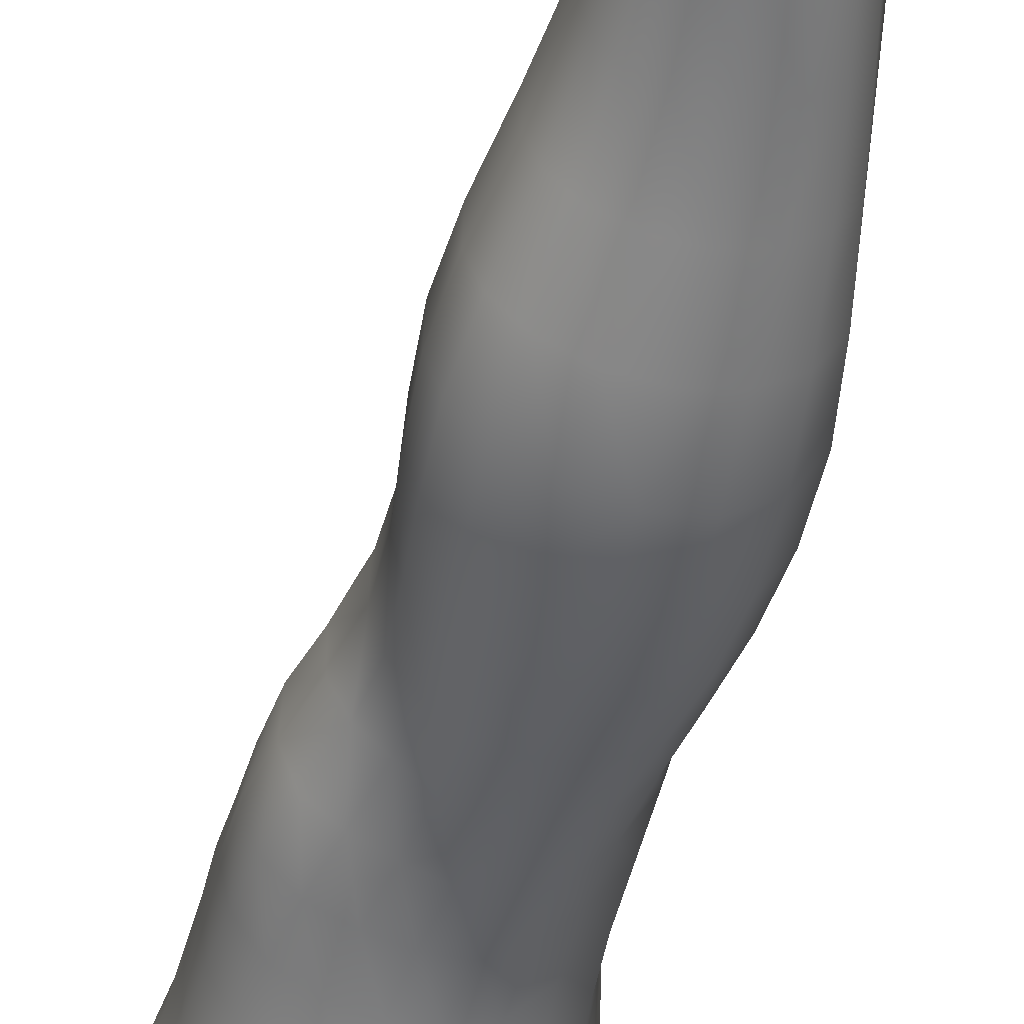
<metadata>
{"format":"obj","ext":"obj","renderer":"f3d","projection":"perspective","resolution":1024,"background":"white","views":[{"elev":-54.8,"azim":-11.9,"up":"+Z"}]}
</metadata>
<code>
o SMPLX-mesh-male.001
v 0.1729 -0.5766 -0.009784
v 0.1731 -0.5868 0.02795
v 0.1391 -0.567 -0.06911
v 0.1095 -0.5648 -0.08476
v 0.1596 -0.5955 0.06264
v 0.1341 -0.6007 0.08725
v 0.1023 -0.5995 0.09707
v 0.07537 -0.558 -0.09012
v 0.03741 -0.5438 -0.08086
v 0.0448 -0.5834 -0.07981
v 0.07773 -0.5895 -0.08738
v 0.1563 -0.6032 -0.04389
v 0.1613 -0.5693 -0.04382
v 0.1361 -0.5987 -0.06805
v 0.1683 -0.6116 -0.01098
v 0.1699 -0.6217 0.02574
v 0.1313 -0.6336 0.0841
v 0.09922 -0.6309 0.09291
v 0.02203 -0.5885 0.05677
v 0.0433 -0.5921 0.07558
v 0.04155 -0.6178 0.06828
v 0.02139 -0.6115 0.04681
v 0.01094 -0.5538 -0.05254
v 0.000768 -0.5658 -0.02192
v 0.004652 -0.5913 -0.03157
v 0.01864 -0.5848 -0.05906
v 0.1202 -0.6923 0.07429
v 0.08844 -0.6901 0.08069
v 0.09427 -0.6614 0.08754
v 0.1265 -0.6643 0.0798
v 0.01093 -0.6329 0.01318
v 0.02199 -0.6381 0.03669
v 0.02506 -0.6663 0.02708
v 0.01672 -0.6614 0.003258
v 0.02158 -0.6907 -0.003583
v 0.02672 -0.6965 0.02073
v 0.02696 -0.7257 0.01297
v 0.02404 -0.7196 -0.01032
v 0.1564 -0.6308 0.0596
v 0.1596 -0.6847 0.0244
v 0.1464 -0.691 0.05376
v 0.1524 -0.6624 0.05719
v 0.1656 -0.6552 0.02511
v 0.1095 -0.5952 -0.08296
v 0.007782 -0.6064 0.02382
v 0.007005 -0.5848 0.03481
v 0.02051 -0.6543 -0.04465
v 0.03484 -0.6521 -0.06657
v 0.02625 -0.6196 -0.06387
v 0.01168 -0.6228 -0.03887
v 0.134 -0.6593 -0.06434
v 0.1496 -0.6654 -0.03985
v 0.1531 -0.6355 -0.04163
v 0.135 -0.6298 -0.06647
v 0.1585 -0.6747 -0.008338
v 0.1642 -0.6446 -0.009363
v 0.147 -0.7413 0.02214
v 0.1316 -0.7466 0.04752
v 0.1394 -0.7192 0.05063
v 0.1534 -0.7131 0.02327
v 0.1473 -0.7314 -0.008402
v 0.1525 -0.7029 -0.008139
v 0.1462 -0.6933 -0.03829
v 0.1433 -0.7219 -0.03655
v 0.1299 -0.7148 -0.05742
v 0.1322 -0.6869 -0.06106
v 0.1116 -0.6831 -0.07681
v 0.1115 -0.7104 -0.0725
v 0.08797 -0.6809 -0.0829
v 0.06377 -0.68 -0.07889
v 0.06903 -0.7075 -0.07587
v 0.09061 -0.7082 -0.0786
v 0.03401 -0.7115 -0.05161
v 0.04892 -0.7088 -0.06703
v 0.04261 -0.6812 -0.06705
v 0.02836 -0.6837 -0.04815
v 0.05521 -0.8208 -0.06307
v 0.07107 -0.8175 -0.06795
v 0.06531 -0.7896 -0.06685
v 0.04794 -0.7925 -0.06144
v 0.08708 -0.8155 -0.07312
v 0.1041 -0.8157 -0.07226
v 0.09892 -0.7885 -0.07047
v 0.08211 -0.7883 -0.07064
v 0.1289 -0.7958 -0.04923
v 0.1147 -0.7906 -0.06379
v 0.1201 -0.8177 -0.06543
v 0.133 -0.8227 -0.05048
v 0.1445 -0.8298 -0.03133
v 0.1431 -0.8029 -0.03197
v 0.1411 -0.8374 -0.00851
v 0.1437 -0.8109 -0.009728
v 0.1307 -0.819 0.01786
v 0.131 -0.8445 0.01854
v 0.03358 -0.8364 -0.01994
v 0.0333 -0.83 -0.03934
v 0.02722 -0.8023 -0.03328
v 0.03004 -0.809 -0.01418
v 0.05489 -0.8189 0.0249
v 0.06989 -0.8222 0.04938
v 0.06952 -0.8481 0.03927
v 0.05594 -0.8455 0.01604
v 0.144 -0.7582 -0.008947
v 0.1405 -0.7679 0.02016
v 0.1278 -0.7421 -0.05376
v 0.1415 -0.7494 -0.03463
v 0.03863 -0.7384 -0.05508
v 0.05449 -0.7355 -0.06713
v 0.027 -0.754 0.004185
v 0.02463 -0.7476 -0.01761
v 0.1008 -0.7738 0.06087
v 0.1241 -0.7727 0.04521
v 0.1209 -0.7988 0.04484
v 0.09806 -0.7998 0.05984
v 0.1433 -0.7853 -0.009642
v 0.1414 -0.7761 -0.03332
v 0.1272 -0.769 -0.05075
v 0.1124 -0.764 -0.06517
v 0.09538 -0.7618 -0.07125
v 0.07814 -0.7614 -0.07069
v 0.06004 -0.7624 -0.06696
v 0.04291 -0.7651 -0.05829
v 0.02557 -0.775 -0.02568
v 0.02859 -0.7816 -0.00569
v 0.09453 -0.8249 0.05734
v 0.1203 -0.8242 0.04477
v 0.1191 -0.8481 0.04018
v 0.09276 -0.8487 0.04911
v 0.09299 -0.8696 0.03752
v 0.07384 -0.8681 0.02674
v 0.09256 -0.8436 -0.07716
v 0.1099 -0.8438 -0.07535
v 0.1254 -0.846 -0.06755
v 0.1455 -0.8564 -0.03227
v 0.1404 -0.8644 -0.005605
v 0.1282 -0.8701 0.01768
v 0.1143 -0.8694 0.03347
v 0.04863 -0.886 -0.04673
v 0.04212 -0.8575 -0.04261
v 0.04105 -0.8625 -0.02487
v 0.04821 -0.8902 -0.0288
v 0.06538 -0.8789 -0.07294
v 0.08012 -0.8755 -0.08274
v 0.0765 -0.8458 -0.07257
v 0.0628 -0.8493 -0.06321
v 0.09812 -0.8736 -0.08565
v 0.1161 -0.8735 -0.08192
v 0.1327 -0.8749 -0.07301
v 0.1385 -0.8501 -0.05323
v 0.1451 -0.8784 -0.05641
v 0.1482 -0.8851 -0.03196
v 0.1424 -0.8929 -0.000209
v 0.1245 -0.9289 0.01784
v 0.1216 -0.8993 0.02052
v 0.1459 -0.9224 -0.00018
v 0.09943 -1.028 0.007291
v 0.1236 -1.026 0.007245
v 0.1195 -1.062 0.000668
v 0.09851 -1.064 0.000944
v 0.04991 -0.9193 -0.03255
v 0.04884 -0.9166 -0.05273
v 0.065 -0.9102 -0.08214
v 0.08218 -0.907 -0.09127
v 0.159 -0.9466 -0.03437
v 0.1547 -0.915 -0.03118
v 0.1521 -0.9087 -0.05855
v 0.156 -0.9411 -0.06242
v 0.04854 -1.019 -0.04258
v 0.04837 -1.016 -0.06316
v 0.04474 -0.9825 -0.06193
v 0.04521 -0.9847 -0.03922
v 0.06377 -0.9434 -0.08891
v 0.06366 -0.9776 -0.09282
v 0.0821 -0.9745 -0.1015
v 0.08164 -0.9402 -0.09816
v 0.1546 -1.017 -0.03935
v 0.1592 -0.9808 -0.03717
v 0.1565 -0.9761 -0.06488
v 0.1523 -1.013 -0.06503
v 0.1493 -0.9532 -0.003863
v 0.1487 -0.9863 -0.007852
v 0.1267 -0.9919 0.0117
v 0.1256 -0.959 0.01608
v 0.1001 -0.9933 0.01247
v 0.09871 -0.9606 0.01568
v 0.06242 -1.092 -0.06101
v 0.05663 -1.053 -0.06172
v 0.0557 -1.056 -0.04329
v 0.06193 -1.096 -0.04488
v 0.08501 -1.011 -0.09918
v 0.06714 -1.013 -0.09164
v 0.07261 -1.05 -0.08631
v 0.08751 -1.049 -0.09347
v 0.1421 -1.096 -0.04176
v 0.1485 -1.056 -0.04071
v 0.1461 -1.053 -0.0638
v 0.1393 -1.093 -0.06302
v 0.1161 -1.1 -0.006587
v 0.1406 -1.058 -0.01464
v 0.1347 -1.098 -0.02007
v 0.112 -1.139 -0.01034
v 0.09555 -1.141 -0.009537
v 0.09701 -1.102 -0.005683
v 0.06675 -1.133 -0.04531
v 0.06582 -1.13 -0.06064
v 0.08647 -1.126 -0.08736
v 0.0879 -1.088 -0.08949
v 0.07452 -1.089 -0.08254
v 0.07446 -1.127 -0.08067
v 0.1197 -1.09 -0.08677
v 0.1038 -1.088 -0.09093
v 0.1016 -1.126 -0.0885
v 0.1163 -1.128 -0.0838
v 0.1326 -1.131 -0.06185
v 0.1317 -1.092 -0.07759
v 0.1259 -1.129 -0.07477
v 0.1354 -1.133 -0.04185
v 0.1288 -1.136 -0.02188
v 0.04038 -0.6457 0.06098
v 0.0396 -0.6751 0.0522
v 0.03669 -0.7337 0.03673
v 0.03863 -0.7049 0.045
v 0.03712 -0.7614 0.02647
v 0.03854 -0.7886 0.01538
v 0.03998 -0.8155 0.004764
v 0.0422 -0.8417 -0.002588
v 0.04793 -0.8675 -0.006973
v 0.055 -0.8946 -0.009257
v 0.05669 -0.9533 -0.01584
v 0.04671 -0.9513 -0.03563
v 0.05859 -0.9224 -0.01332
v 0.05801 -1.022 -0.0204
v 0.05557 -0.9867 -0.01776
v 0.06282 -1.06 -0.02408
v 0.0683 -1.1 -0.02831
v 0.07312 -1.137 -0.02976
v 0.1343 -0.793 0.01844
v 0.1117 -0.7374 -0.06805
v 0.09313 -0.7351 -0.07408
v 0.07362 -0.7344 -0.07285
v 0.05246 -0.7681 0.0487
v 0.07397 -0.772 0.06221
v 0.07131 -0.7976 0.05619
v 0.05077 -0.7948 0.03912
v 0.09638 -0.9331 0.01783
v 0.07661 -0.9574 0.000436
v 0.07537 -0.928 0.004465
v 0.09597 -0.9086 0.0231
v 0.1227 -0.904 -0.0895
v 0.14 -0.905 -0.07842
v 0.1258 -0.9364 -0.09647
v 0.1024 -0.9046 -0.09353
v 0.1039 -0.9376 -0.1011
v 0.05746 -0.7133 0.06457
v 0.083 -0.718 0.0734
v 0.07861 -0.7453 0.06669
v 0.05421 -0.7408 0.05631
v 0.000807 -0.5772 0.008311
v 0.06771 -0.6249 0.08604
v 0.07073 -0.5956 0.09179
v 0.0643 -0.6547 0.07923
v 0.06101 -0.6841 0.07194
v 0.06106 -0.8693 0.009818
v 0.07187 -0.898 0.01072
v 0.07745 -0.9905 -0.002658
v 0.07845 -1.025 -0.0063
v 0.07975 -1.063 -0.01085
v 0.08119 -1.102 -0.01532
v 0.08284 -1.14 -0.01729
v 0.002702 -0.5994 -0.002815
v 0.007952 -0.6277 -0.01223
v 0.01531 -0.6574 -0.02045
v 0.05789 -0.6514 -0.08126
v 0.08478 -0.6527 -0.08613
v 0.08128 -0.6225 -0.08724
v 0.05134 -0.6196 -0.08131
v 0.1114 -0.6554 -0.08039
v 0.1104 -0.6261 -0.08214
v 0.1064 -0.7469 0.06329
v 0.1041 -0.9725 -0.1039
v 0.1246 -1.01 -0.09605
v 0.126 -0.9717 -0.09915
v 0.1051 -1.01 -0.1009
v 0.1446 -0.9729 -0.08573
v 0.1438 -0.9375 -0.08356
v 0.1453 -1.021 -0.01054
v 0.1051 -1.049 -0.09517
v 0.1227 -1.05 -0.0906
v 0.1375 -1.051 -0.08012
v 0.1418 -1.011 -0.0836
v 0.02129 -0.6868 -0.02646
v 0.02516 -0.7152 -0.0322
v 0.02796 -0.7424 -0.03796
v 0.03053 -0.7695 -0.04387
v 0.034 -0.7969 -0.04997
v 0.04113 -0.8245 -0.05442
v 0.05051 -0.8529 -0.05514
v 0.05432 -0.8822 -0.061
v 0.04599 -0.949 -0.05794
v 0.05134 -0.9463 -0.07521
v 0.0533 -0.9133 -0.0691
v 0.05076 -0.9804 -0.07925
v 0.05482 -1.015 -0.07912
v 0.06237 -1.051 -0.07541
v 0.06834 -1.128 -0.0718
v 0.06673 -1.09 -0.07292
v 0.1134 -0.7197 0.06829
v 0.07208 -1.166 -0.0433
v 0.07135 -1.197 -0.03914
v 0.07288 -1.195 -0.05467
v 0.07057 -1.164 -0.05871
v 0.08446 -1.16 -0.08639
v 0.07354 -1.161 -0.07906
v 0.09872 -1.159 -0.08754
v 0.09559 -1.191 -0.08762
v 0.1066 -1.191 -0.0797
v 0.1118 -1.161 -0.08193
v 0.1207 -1.162 -0.0727
v 0.1221 -1.194 -0.04136
v 0.1284 -1.165 -0.04113
v 0.1267 -1.163 -0.06093
v 0.1225 -1.194 -0.06038
v 0.1223 -1.169 -0.02123
v 0.1166 -1.197 -0.02174
v 0.1073 -1.172 -0.01081
v 0.07599 -1.17 -0.02747
v 0.07354 -1.199 -0.02199
v 0.0826 -1.191 -0.08712
v 0.07405 -1.192 -0.07744
v 0.06949 -1.163 -0.06939
v 0.07404 -1.193 -0.06584
v 0.06884 -1.225 -0.05054
v 0.06113 -1.226 -0.03366
v 0.08051 -1.221 -0.08819
v 0.07697 -1.223 -0.07447
v 0.1003 -1.222 -0.07712
v 0.09208 -1.221 -0.08971
v 0.122 -1.223 -0.06011
v 0.1159 -1.192 -0.07104
v 0.1127 -1.222 -0.06928
v 0.1217 -1.223 -0.04172
v 0.1163 -1.224 -0.01808
v 0.06666 -1.225 -0.01453
v 0.07404 -1.224 -0.0626
v 0.08298 -1.173 -0.01528
v 0.08089 -1.2 -0.01011
v 0.09347 -1.174 -0.009589
v 0.104 -1.2 -0.009133
v 0.09184 -1.201 -0.005638
v 0.07772 -1.226 -0.001237
v 0.103 -1.226 -0.003488
v 0.09005 -1.225 0.002512
v 0.124 -1.245 -0.06301
v 0.126 -1.246 -0.0448
v 0.1097 -1.244 -0.07198
v 0.09123 -1.243 -0.09409
v 0.09902 -1.244 -0.08201
v 0.07591 -1.245 0.009913
v 0.06596 -1.248 -0.008583
v 0.0903 -1.243 0.01546
v 0.1055 -1.245 0.006725
v 0.05844 -1.249 -0.03013
v 0.06509 -1.248 -0.04824
v 0.07082 -1.247 -0.06063
v 0.07895 -1.244 -0.08879
v 0.07667 -1.246 -0.0723
v 0.1167 -1.247 -0.01536
v 0.09472 -0.8877 0.02808
v 0.08089 -0.8839 0.02156
v 0.1102 -0.8864 0.02942
f 8 10 9
f 17 7 18
f 27 29 28
f 31 33 32
f 35 37 36
f 6 39 5
f 40 42 41
f 51 53 52
f 22 46 45
f 55 43 40
f 62 64 63
f 73 75 74
f 69 71 70
f 77 79 78
f 95 97 96
f 85 87 86
f 89 92 91
f 64 105 65
f 116 85 117
f 82 131 81
f 134 150 149
f 119 84 120
f 180 182 181
f 194 196 195
f 218 198 201
f 142 144 143
f 210 212 211
f 37 223 221
f 183 184 182
f 189 205 204
f 111 113 112
f 168 170 169
f 133 147 132
f 124 225 224
f 156 158 157
f 220 32 33
f 214 215 197
f 221 36 37
f 109 38 110
f 91 134 89
f 225 95 226
f 13 15 12
f 80 121 79
f 99 101 100
f 143 162 142
f 229 160 230
f 189 234 188
f 145 78 144
f 190 192 191
f 226 140 227
f 165 180 164
f 232 171 168
f 241 243 242
f 251 252 249
f 93 113 126
f 105 118 238
f 254 256 255
f 124 110 123
f 9 26 23
f 221 241 257
f 102 227 263
f 264 231 247
f 24 270 258
f 273 275 274
f 274 278 277
f 70 74 75
f 111 256 242
f 244 100 243
f 61 106 64
f 107 74 108
f 72 240 71
f 79 120 84
f 185 265 184
f 211 288 210
f 268 202 203
f 195 200 194
f 104 115 103
f 292 110 38
f 294 107 122
f 294 97 123
f 297 96 296
f 191 304 303
f 57 59 58
f 280 175 253
f 81 144 78
f 88 90 89
f 203 267 268
f 197 217 214
f 235 204 236
f 94 135 91
f 281 289 288
f 116 103 115
f 239 68 238
f 50 272 271
f 299 301 300
f 206 211 212
f 145 298 297
f 66 68 67
f 1 16 15
f 149 89 134
f 286 177 181
f 80 296 295
f 76 292 291
f 240 121 108
f 251 284 282
f 106 117 105
f 227 141 228
f 30 18 29
f 54 12 53
f 31 270 271
f 276 11 275
f 222 262 220
f 53 15 56
f 56 16 43
f 275 44 278
f 55 63 52
f 104 58 112
f 274 70 273
f 259 219 261
f 219 22 32
f 182 286 181
f 282 253 251
f 179 284 178
f 164 181 177
f 173 303 302
f 161 230 160
f 162 175 172
f 166 151 165
f 183 155 153
f 185 153 245
f 248 247 245
f 252 147 249
f 262 255 28
f 193 283 287
f 34 36 33
f 161 298 301
f 232 188 234
f 23 25 24
f 308 310 309
f 312 209 206
f 314 316 315
f 329 330 313
f 323 319 320
f 323 201 325
f 332 309 310
f 336 315 316
f 310 344 332
f 176 199 195
f 281 280 282
f 197 289 196
f 146 163 143
f 235 267 234
f 165 152 155
f 267 156 266
f 341 322 319
f 193 208 192
f 43 39 42
f 247 229 246
f 327 345 326
f 202 345 347
f 347 348 325
f 311 204 205
f 214 320 321
f 308 236 204
f 218 320 217
f 314 206 212
f 346 343 350
f 213 318 317
f 353 340 338
f 352 358 360
f 184 157 182
f 184 266 156
f 324 325 348
f 83 118 86
f 138 140 139
f 87 132 82
f 115 90 116
f 132 146 131
f 206 208 207
f 135 151 134
f 172 174 173
f 186 188 187
f 138 160 141
f 153 152 154
f 176 178 177
f 224 99 244
f 266 234 267
f 233 230 171
f 102 225 226
f 92 237 93
f 362 343 333
f 363 333 332
f 356 334 337
f 342 354 341
f 351 367 342
f 129 369 368
f 102 130 101
f 313 328 329
f 260 18 7
f 28 261 262
f 248 370 368
f 369 248 368
f 279 255 256
f 351 349 352
f 307 28 255
f 257 242 256
f 265 232 266
f 273 75 48
f 174 191 173
f 27 59 41
f 32 45 31
f 112 237 104
f 17 42 39
f 126 94 93
f 114 126 113
f 30 41 42
f 137 128 129
f 60 41 59
f 88 133 87
f 285 178 284
f 45 258 270
f 138 297 298
f 208 305 306
f 215 213 210
f 162 300 301
f 119 238 118
f 263 369 130
f 172 302 300
f 34 271 272
f 290 196 289
f 170 300 302
f 280 190 174
f 54 277 278
f 187 303 304
f 29 259 261
f 96 295 296
f 35 272 291
f 340 316 339
f 339 317 318
f 123 293 294
f 370 136 137
f 72 67 68
f 305 313 330
f 207 287 211
f 16 5 39
f 331 311 330
f 331 335 344
f 215 288 289
f 14 278 44
f 160 228 141
f 355 336 340
f 259 20 21
f 47 49 48
f 125 127 126
f 248 153 154
f 142 301 298
f 290 282 284
f 123 98 124
f 245 246 185
f 25 271 270
f 242 114 111
f 131 143 144
f 81 83 82
f 129 101 130
f 128 100 101
f 93 91 92
f 198 199 158
f 194 218 217
f 122 295 294
f 65 238 68
f 261 220 262
f 136 152 135
f 201 203 202
f 244 223 224
f 268 236 269
f 58 307 279
f 57 103 61
f 186 305 205
f 61 60 57
f 11 4 44
f 164 166 165
f 150 250 148
f 250 167 285
f 179 195 196
f 246 233 265
f 287 281 288
f 159 198 158
f 192 306 304
f 48 76 47
f 50 26 49
f 109 224 223
f 51 67 277
f 52 66 51
f 349 350 352
f 361 352 360
f 171 299 170
f 188 169 187
f 319 321 320
f 312 315 328
f 334 329 328
f 324 341 319
f 40 62 55
f 47 291 272
f 348 342 324
f 167 177 178
f 317 212 213
f 337 357 356
f 205 330 311
f 338 339 322
f 326 269 236
f 350 359 358
f 49 10 276
f 326 309 327
f 333 327 309
f 337 328 315
f 220 36 222
f 325 202 347
f 322 318 321
f 347 346 349
f 129 370 137
f 52 56 55
f 253 163 252
f 344 366 364
f 186 304 306
f 38 291 292
f 285 249 250
f 169 302 303
f 199 157 158
f 82 86 87
f 338 354 353
f 48 276 273
f 297 77 145
f 73 293 292
f 125 243 100
f 14 4 3
f 222 257 254
f 263 228 264
f 149 148 133
f 69 277 67
f 86 117 85
f 112 279 111
f 216 321 318
f 148 249 147
f 332 364 363
f 365 335 334
f 71 108 74
f 95 139 140
f 120 239 119
f 84 78 79
f 136 127 137
f 65 63 64
f 108 122 107
f 12 3 13
f 19 21 20
f 8 11 10
f 17 6 7
f 27 30 29
f 31 34 33
f 35 38 37
f 6 17 39
f 40 43 42
f 51 54 53
f 22 19 46
f 55 56 43
f 62 61 64
f 73 76 75
f 69 72 71
f 77 80 79
f 95 98 97
f 85 88 87
f 89 90 92
f 64 106 105
f 116 90 85
f 82 132 131
f 134 151 150
f 119 83 84
f 180 183 182
f 194 197 196
f 218 200 198
f 142 145 144
f 210 213 212
f 37 109 223
f 183 185 184
f 189 186 205
f 111 114 113
f 168 171 170
f 133 148 147
f 124 98 225
f 156 159 158
f 220 219 32
f 214 216 215
f 221 222 36
f 109 37 38
f 91 135 134
f 225 98 95
f 13 1 15
f 80 122 121
f 99 102 101
f 143 163 162
f 229 231 160
f 189 235 234
f 145 77 78
f 190 193 192
f 226 95 140
f 165 155 180
f 232 233 171
f 241 244 243
f 251 253 252
f 93 237 113
f 105 117 118
f 254 257 256
f 124 109 110
f 9 10 26
f 221 223 241
f 102 226 227
f 264 228 231
f 24 25 270
f 273 276 275
f 274 275 278
f 70 71 74
f 111 279 256
f 244 99 100
f 61 103 106
f 107 73 74
f 72 239 240
f 79 121 120
f 185 246 265
f 211 287 288
f 268 269 202
f 195 199 200
f 104 237 115
f 292 293 110
f 294 293 107
f 294 295 97
f 297 139 96
f 191 192 304
f 57 60 59
f 280 174 175
f 81 131 144
f 88 85 90
f 203 159 267
f 197 194 217
f 235 189 204
f 94 136 135
f 281 290 289
f 116 106 103
f 239 72 68
f 50 47 272
f 299 161 301
f 206 207 211
f 145 142 298
f 66 65 68
f 1 2 16
f 149 88 89
f 286 176 177
f 80 77 296
f 76 73 292
f 240 120 121
f 251 285 284
f 106 116 117
f 227 140 141
f 30 17 18
f 54 14 12
f 31 45 270
f 276 10 11
f 222 254 262
f 53 12 15
f 56 15 16
f 275 11 44
f 55 62 63
f 104 57 58
f 274 69 70
f 259 21 219
f 219 21 22
f 182 157 286
f 282 280 253
f 179 290 284
f 164 180 181
f 173 191 303
f 161 299 230
f 162 163 175
f 166 150 151
f 183 180 155
f 185 183 153
f 248 264 247
f 252 146 147
f 262 254 255
f 193 190 283
f 34 35 36
f 161 138 298
f 232 168 188
f 23 26 25
f 308 311 310
f 312 313 209
f 314 317 316
f 329 331 330
f 323 324 319
f 323 218 201
f 332 333 309
f 336 337 315
f 310 331 344
f 176 286 199
f 281 283 280
f 197 215 289
f 146 252 163
f 235 268 267
f 165 151 152
f 267 159 156
f 341 338 322
f 193 207 208
f 43 16 39
f 247 231 229
f 327 346 345
f 202 269 345
f 347 349 348
f 311 308 204
f 214 217 320
f 308 326 236
f 218 323 320
f 314 312 206
f 346 327 343
f 213 216 318
f 353 355 340
f 352 350 358
f 184 156 157
f 184 265 266
f 324 323 325
f 83 119 118
f 138 141 140
f 87 133 132
f 115 92 90
f 132 147 146
f 206 209 208
f 135 152 151
f 172 175 174
f 186 189 188
f 138 161 160
f 153 155 152
f 176 179 178
f 224 225 99
f 266 232 234
f 233 229 230
f 102 99 225
f 92 115 237
f 362 359 343
f 363 362 333
f 356 365 334
f 342 367 354
f 351 361 367
f 129 130 369
f 102 263 130
f 313 312 328
f 260 259 18
f 28 29 261
f 248 154 370
f 369 264 248
f 279 307 255
f 351 348 349
f 307 27 28
f 257 241 242
f 265 233 232
f 273 70 75
f 174 190 191
f 27 307 59
f 32 22 45
f 112 113 237
f 17 30 42
f 126 127 94
f 114 125 126
f 30 27 41
f 137 127 128
f 60 40 41
f 88 149 133
f 285 167 178
f 45 46 258
f 138 139 297
f 208 209 305
f 215 216 213
f 162 172 300
f 119 239 238
f 263 264 369
f 172 173 302
f 34 31 271
f 290 179 196
f 170 299 300
f 280 283 190
f 54 51 277
f 187 169 303
f 29 18 259
f 96 97 295
f 35 34 272
f 340 336 316
f 339 316 317
f 123 110 293
f 370 154 136
f 72 69 67
f 305 209 313
f 207 193 287
f 16 2 5
f 331 310 311
f 331 329 335
f 215 210 288
f 14 54 278
f 160 231 228
f 355 357 336
f 259 260 20
f 47 50 49
f 125 128 127
f 248 245 153
f 142 162 301
f 290 281 282
f 123 97 98
f 245 247 246
f 25 50 271
f 242 243 114
f 131 146 143
f 81 84 83
f 129 128 101
f 128 125 100
f 93 94 91
f 198 200 199
f 194 200 218
f 122 80 295
f 65 105 238
f 261 219 220
f 136 154 152
f 201 198 203
f 244 241 223
f 268 235 236
f 58 59 307
f 57 104 103
f 186 306 305
f 61 62 60
f 11 8 4
f 164 167 166
f 150 166 250
f 250 166 167
f 179 176 195
f 246 229 233
f 287 283 281
f 159 203 198
f 192 208 306
f 48 75 76
f 50 25 26
f 109 124 224
f 51 66 67
f 52 63 66
f 349 346 350
f 361 351 352
f 171 230 299
f 188 168 169
f 319 322 321
f 312 314 315
f 334 335 329
f 324 342 341
f 40 60 62
f 47 76 291
f 348 351 342
f 167 164 177
f 317 314 212
f 337 336 357
f 205 305 330
f 338 340 339
f 326 345 269
f 350 343 359
f 49 26 10
f 326 308 309
f 333 343 327
f 337 334 328
f 220 33 36
f 325 201 202
f 322 339 318
f 347 345 346
f 129 368 370
f 52 53 56
f 253 175 163
f 344 335 366
f 186 187 304
f 38 35 291
f 285 251 249
f 169 170 302
f 199 286 157
f 82 83 86
f 338 341 354
f 48 49 276
f 297 296 77
f 73 107 293
f 125 114 243
f 14 44 4
f 222 221 257
f 263 227 228
f 149 150 148
f 69 274 277
f 86 118 117
f 112 58 279
f 216 214 321
f 148 250 249
f 332 344 364
f 365 366 335
f 71 240 108
f 95 96 139
f 120 240 239
f 84 81 78
f 136 94 127
f 65 66 63
f 108 121 122
f 12 14 3
f 19 22 21

</code>
